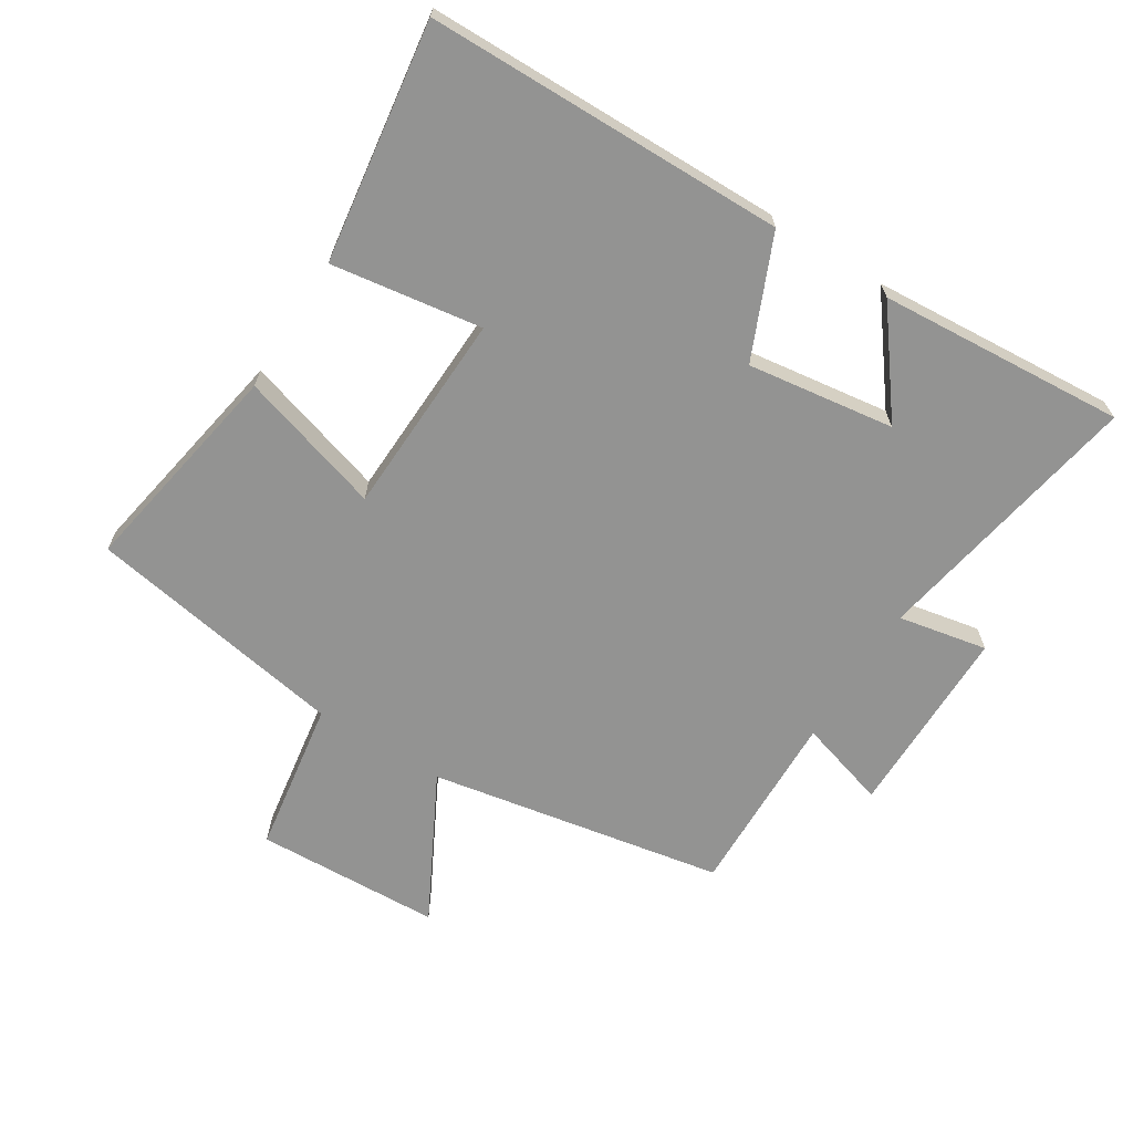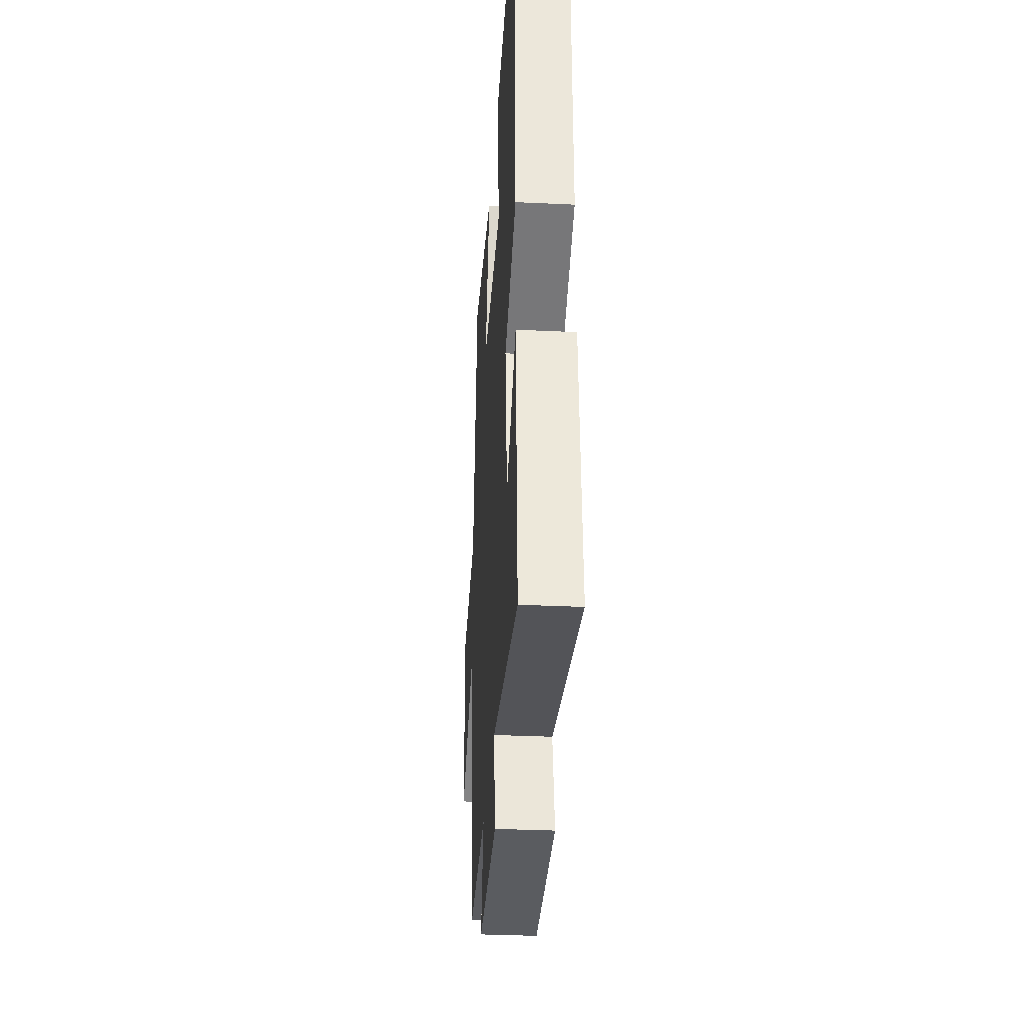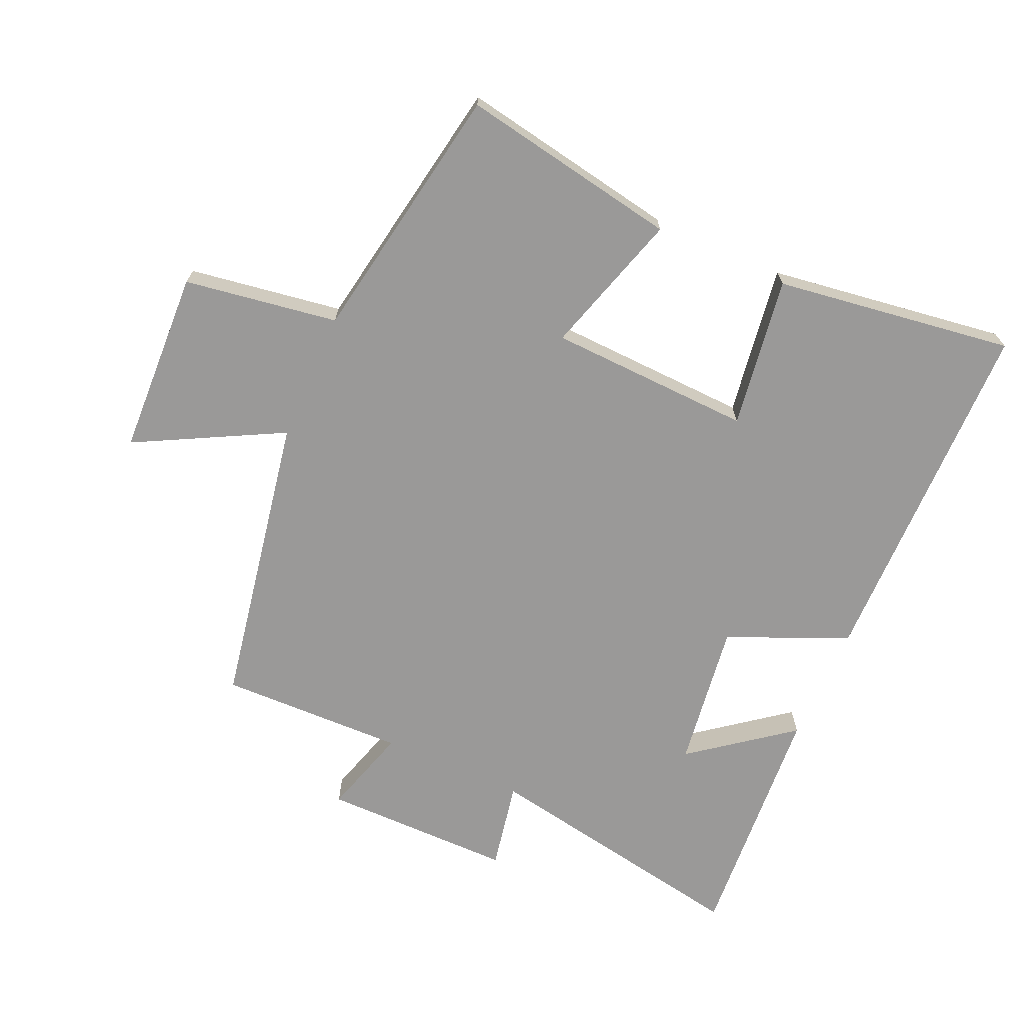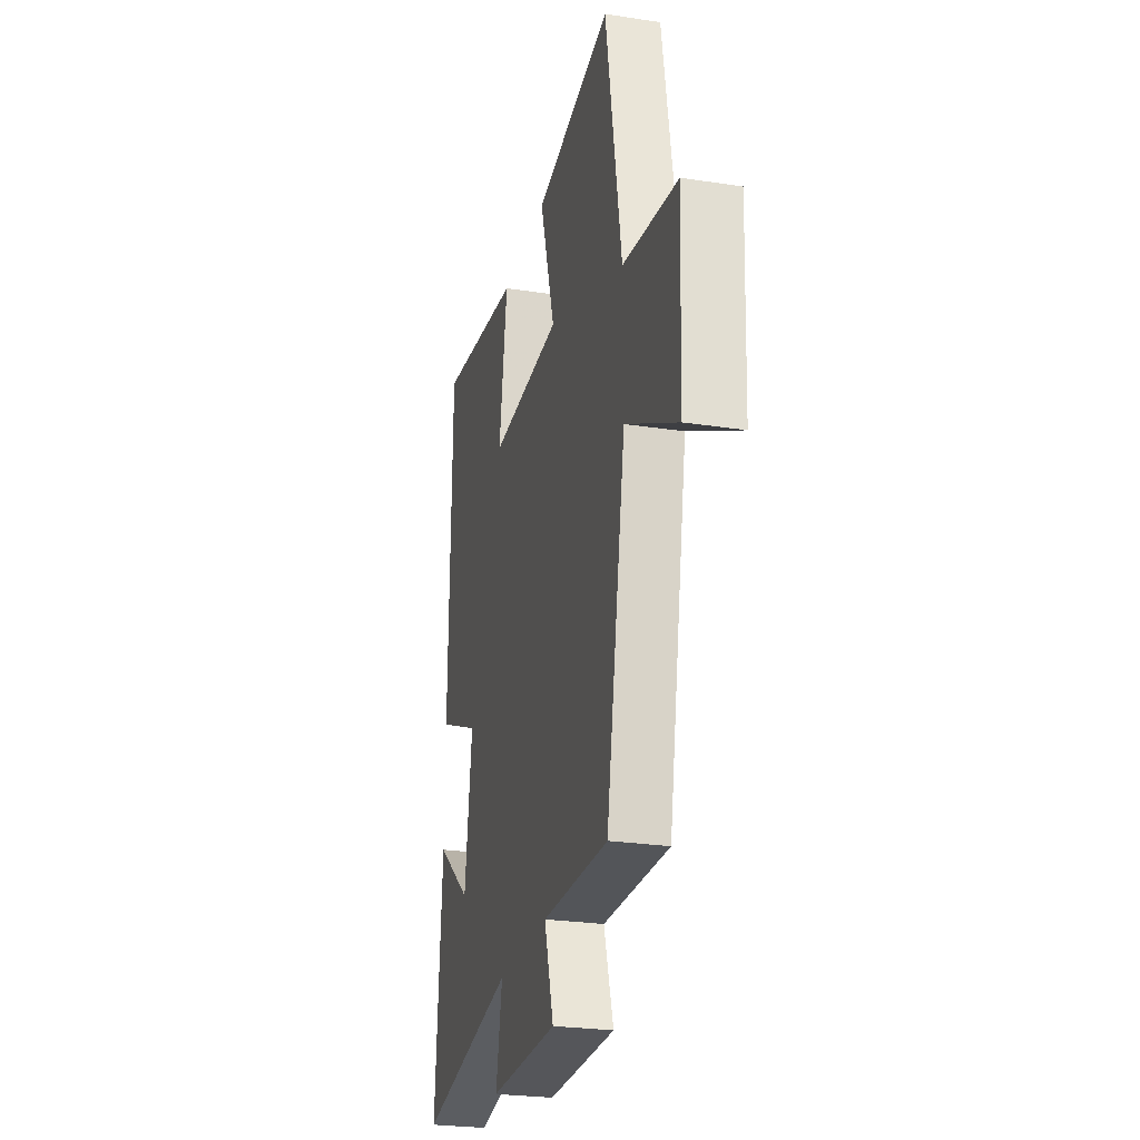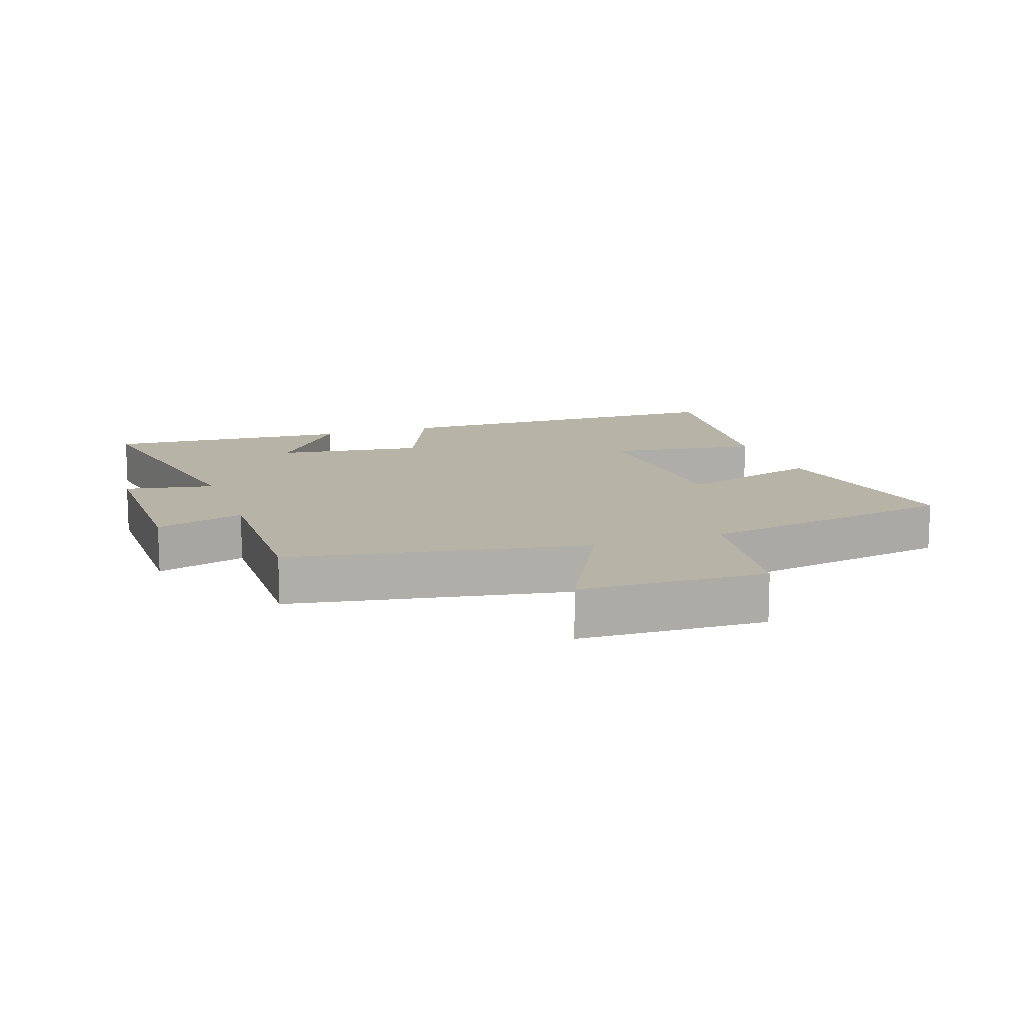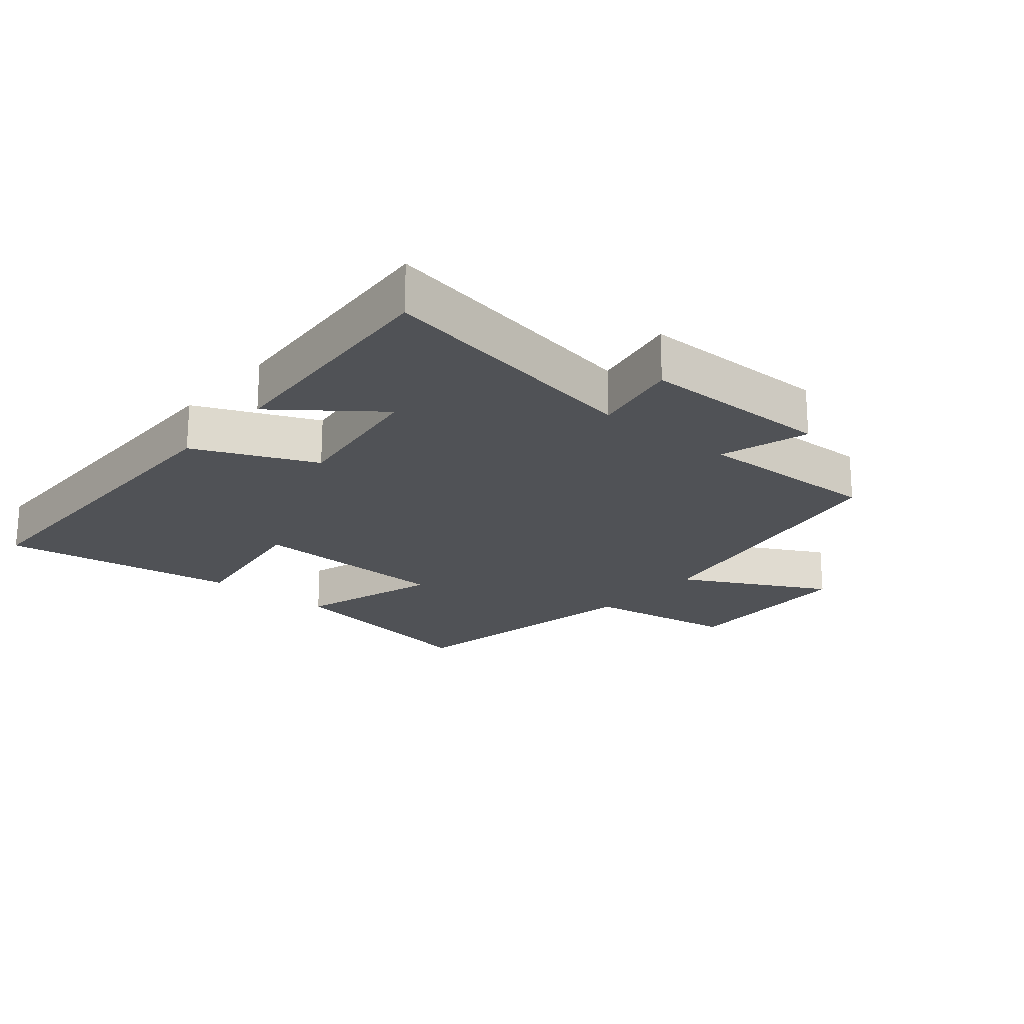
<metadata>
{"format":"obj","ext":"obj","renderer":"f3d","projection":"perspective","resolution":1024,"background":"white","views":[{"elev":-66.6,"azim":57.9,"up":"+Y"},{"elev":-33.7,"azim":86.3,"up":"+Z"},{"elev":-69.1,"azim":-24.0,"up":"+Y"},{"elev":-25.8,"azim":-103.7,"up":"+Z"},{"elev":12.8,"azim":-109.5,"up":"+Y"},{"elev":-20.6,"azim":139.9,"up":"+Y"}]}
</metadata>
<code>
v 0.528 0.07 -0.577
v 0.103 0.07 -0.5
v 0.13 0.07 -0.638
v -0.168 0.07 -0.638
v -0.127 0.07 -0.5
v -0.416 0.07 -0.507
v -0.5 0.07 -0.049
v -0.726 0.07 -0.168
v -0.738 0.07 0.12
v -0.5 0.07 0.157
v -0.43 0.07 0.561
v -0.091 0.07 0.5
v -0.158 0.07 0.278
v 0.158 0.07 0.266
v 0.123 0.07 0.5
v 0.493 0.07 0.553
v 0.5 0.07 -0.004
v 0.313 0.07 -0.085
v 0.345 0.07 -0.313
v 0.5 0.07 -0.194
v 0.528 0 -0.577
v 0.103 0 -0.5
v 0.13 0 -0.638
v -0.168 0 -0.638
v -0.127 0 -0.5
v -0.416 0 -0.507
v -0.5 0 -0.049
v -0.726 0 -0.168
v -0.738 0 0.12
v -0.5 0 0.157
v -0.43 0 0.561
v -0.091 0 0.5
v -0.158 0 0.278
v 0.158 0 0.266
v 0.123 0 0.5
v 0.493 0 0.553
v 0.5 0 -0.004
v 0.313 0 -0.085
v 0.345 0 -0.313
v 0.5 0 -0.194
f 19 20 1 2
f 18 19 2
f 16 17 18
f 15 16 18
f 14 15 18
f 13 14 18 2
f 10 11 12 13
f 10 13 2 3
f 7 8 9 10
f 5 6 7 10
f 5 10 3
f 3 4 5
f 22 21 40 39
f 22 39 38
f 38 37 36
f 38 36 35
f 38 35 34
f 22 38 34 33
f 33 32 31 30
f 23 22 33 30
f 30 29 28 27
f 30 27 26 25
f 23 30 25
f 25 24 23
f 1 21 22 2
f 2 22 23 3
f 3 23 24 4
f 4 24 25 5
f 5 25 26 6
f 6 26 27 7
f 7 27 28 8
f 8 28 29 9
f 9 29 30 10
f 10 30 31 11
f 11 31 32 12
f 12 32 33 13
f 13 33 34 14
f 14 34 35 15
f 15 35 36 16
f 16 36 37 17
f 17 37 38 18
f 18 38 39 19
f 19 39 40 20
f 20 40 21 1

</code>
